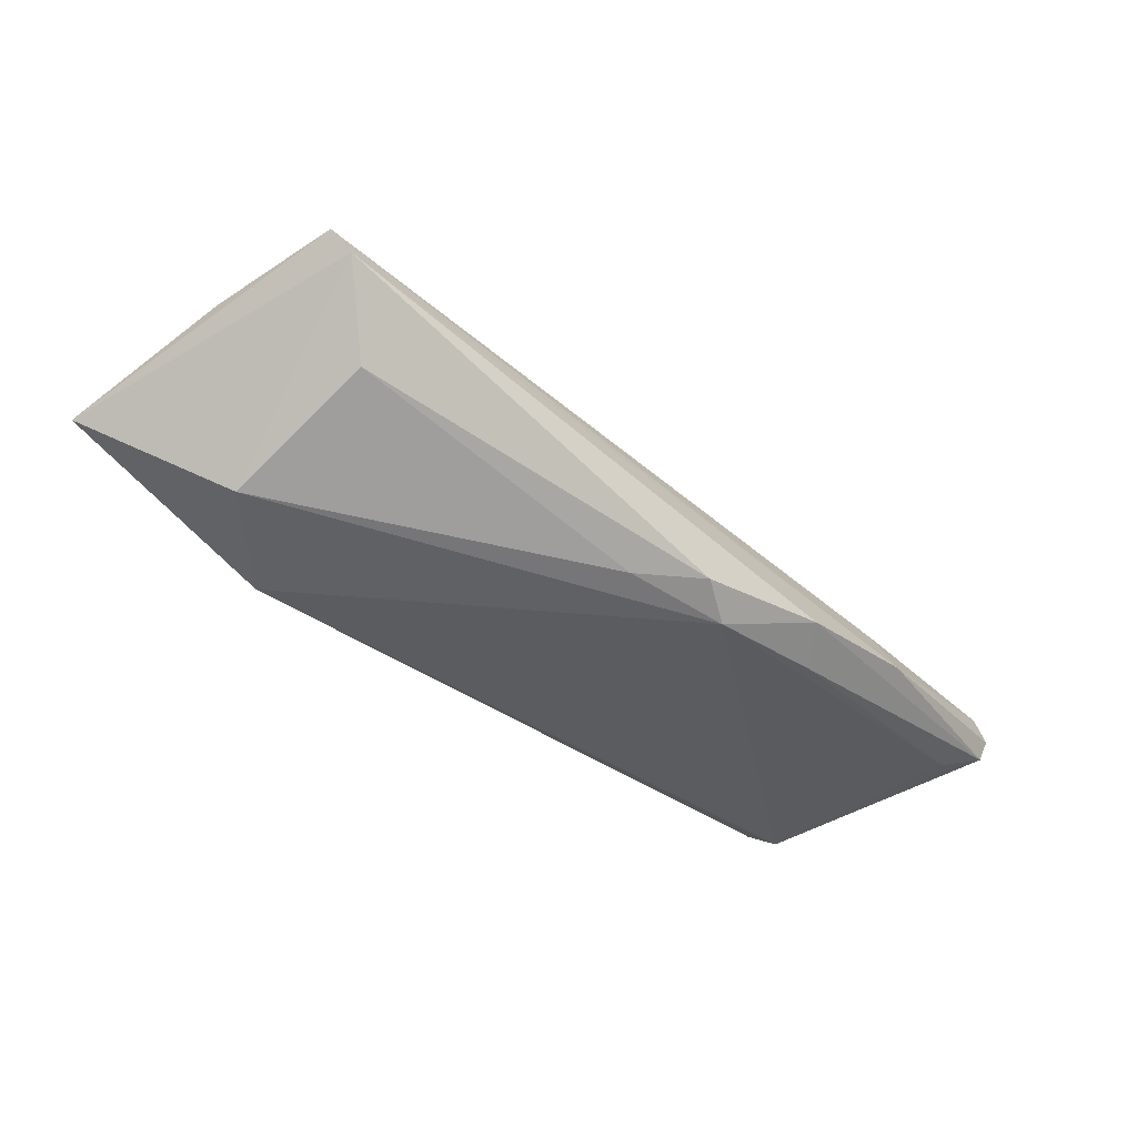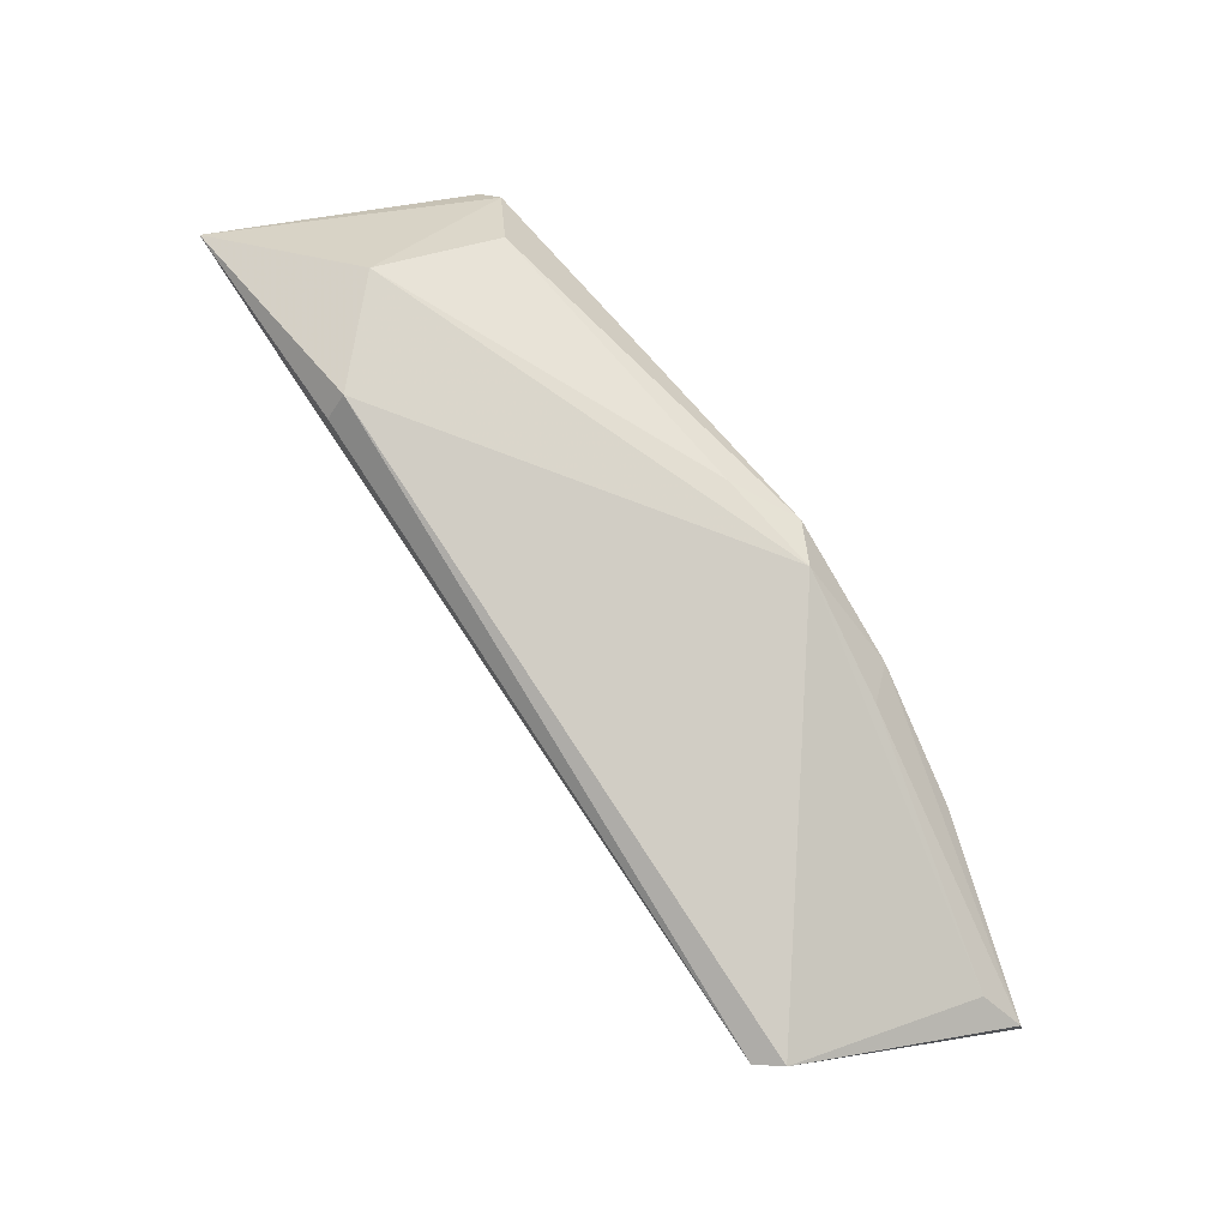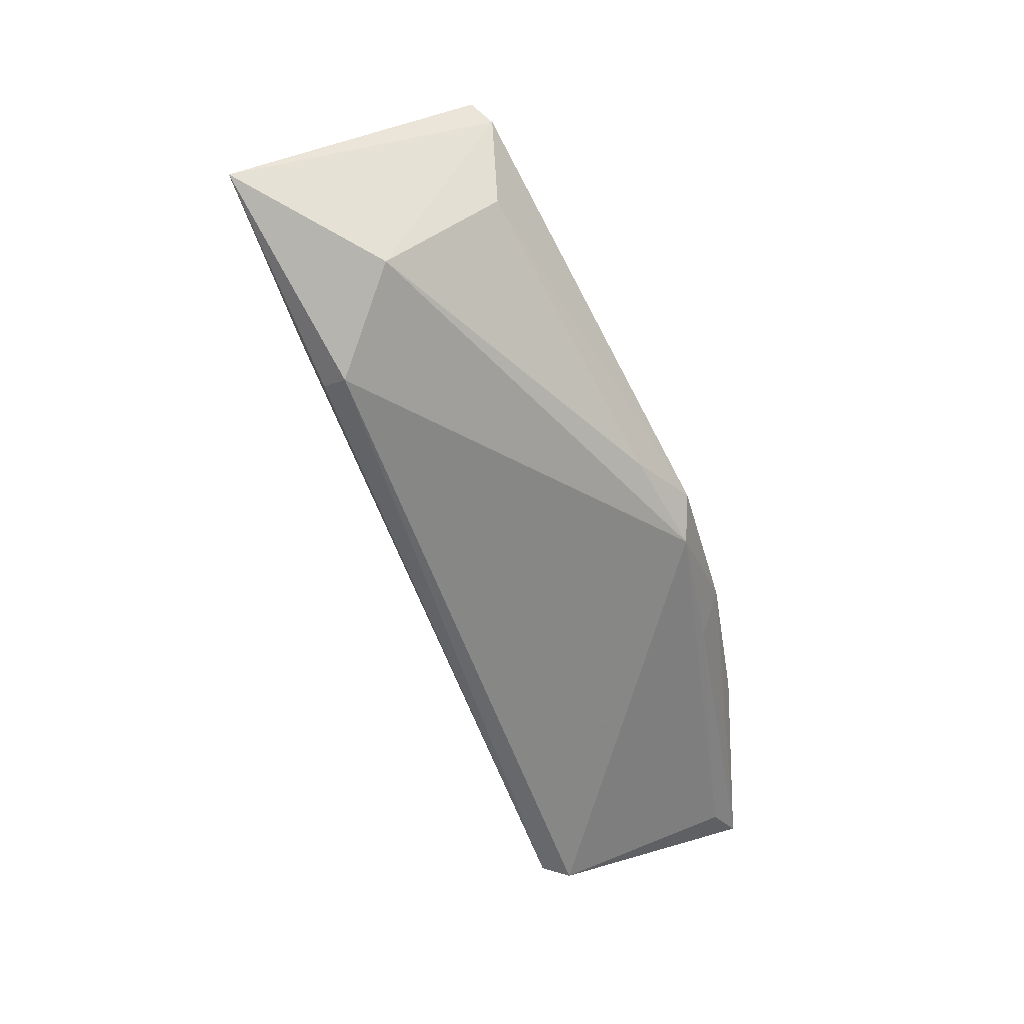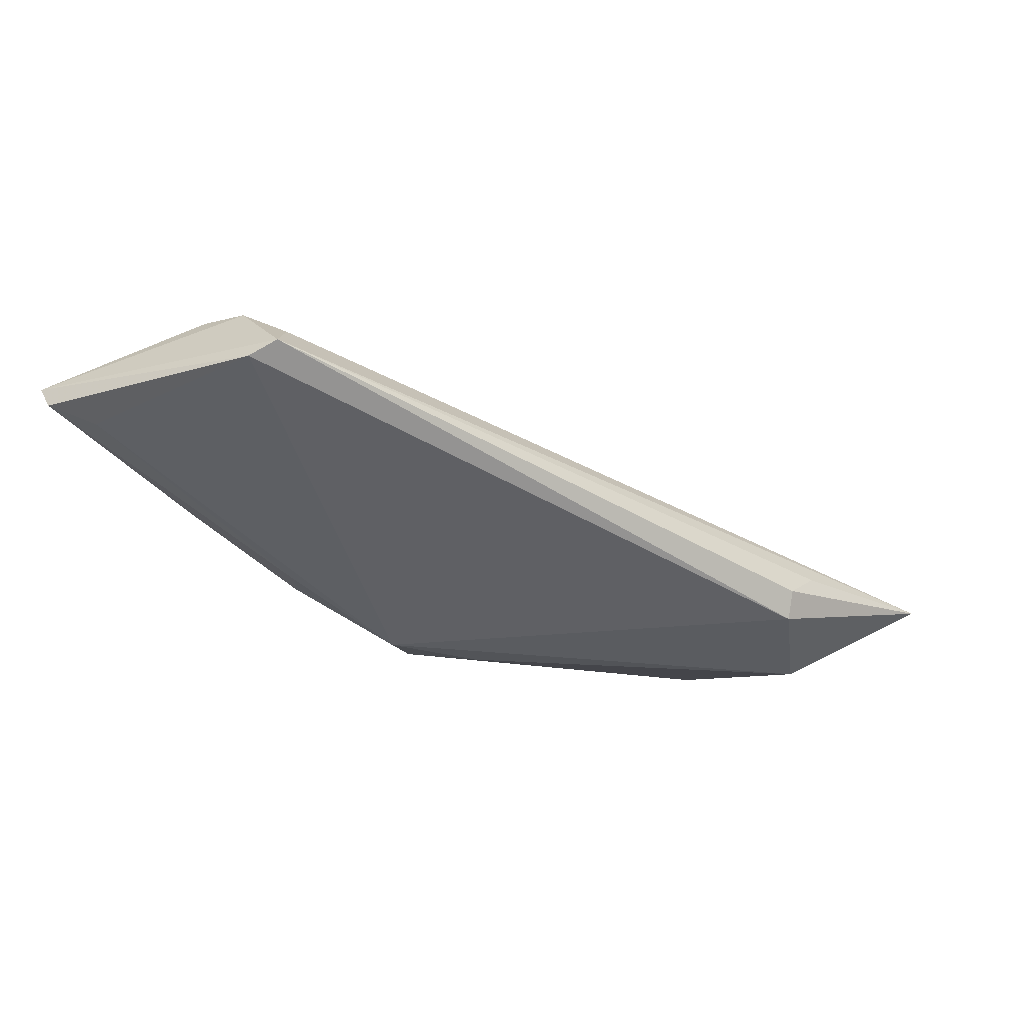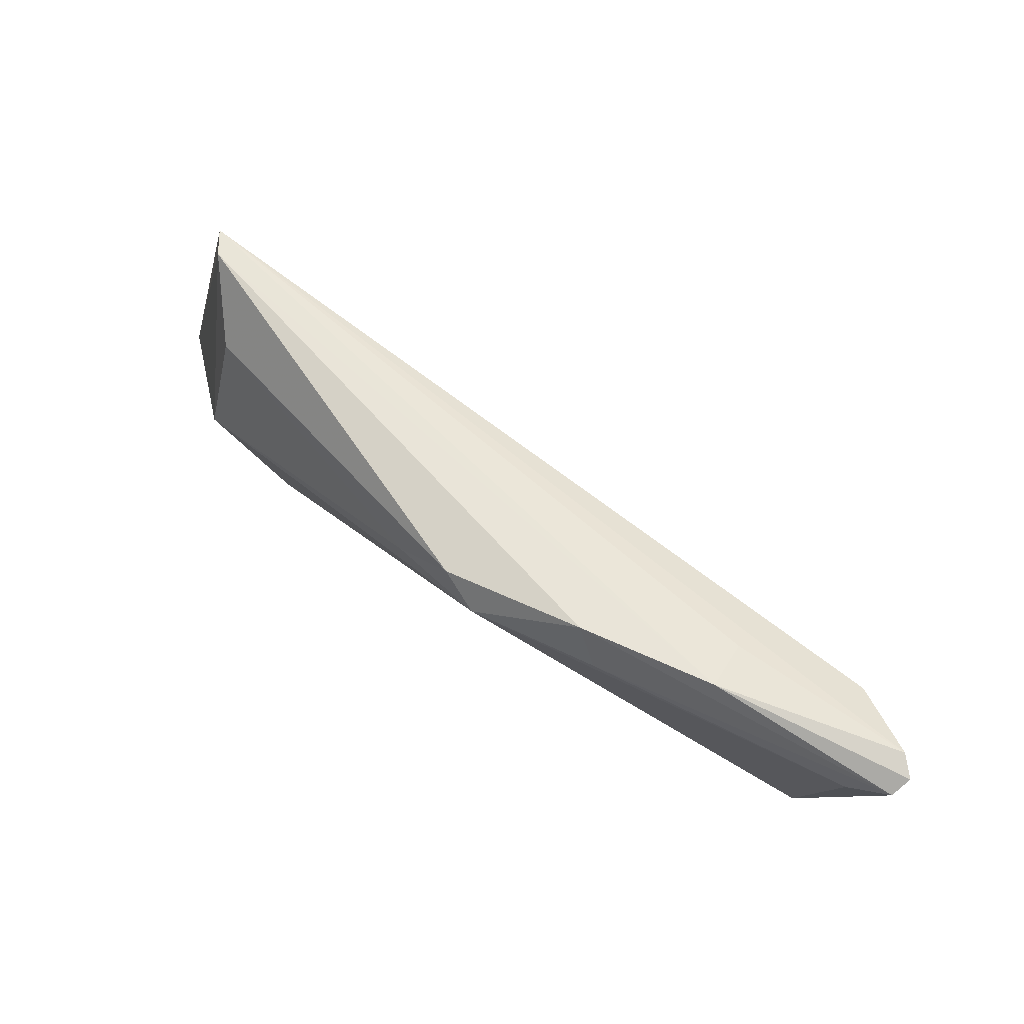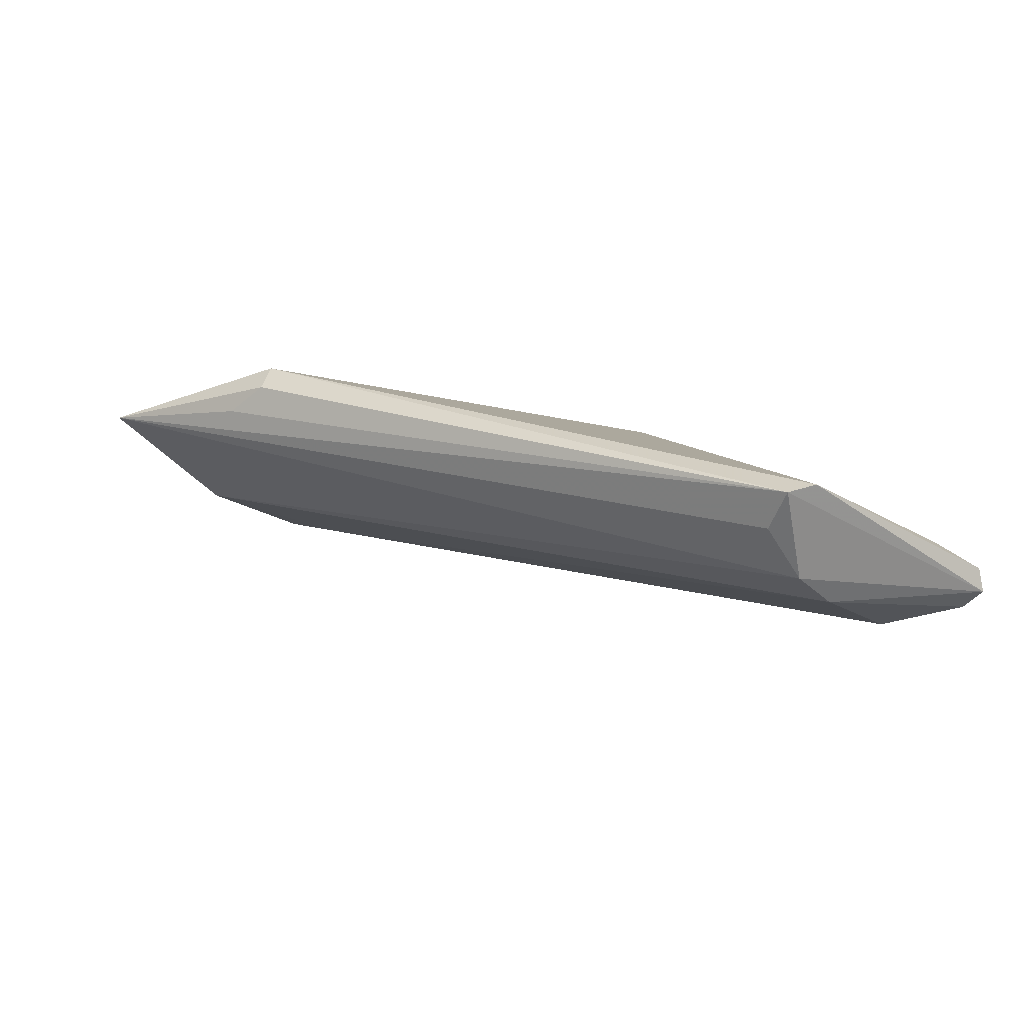
<metadata>
{"format":"obj","ext":"obj","renderer":"f3d","projection":"perspective","resolution":1024,"background":"white","views":[{"elev":-0.1,"azim":179.4,"up":"+Z"},{"elev":-62.1,"azim":162.7,"up":"+Z"},{"elev":-31.3,"azim":146.8,"up":"+Z"},{"elev":-79.9,"azim":5.7,"up":"+Z"},{"elev":16.0,"azim":-118.2,"up":"+Z"},{"elev":-48.9,"azim":165.5,"up":"+Y"}]}
</metadata>
<code>
v 0.2394 9.872 -1.826
v -5.067 7.926 -3.258
v -5.202 8.21 -3.451
v -4.272 6.893 -4.784
v -3.886 9.404 -3.121
v -1.42 10.27 -0.6801
v -4.856 6.806 -3.975
v -0.8297 10.15 -2.287
v -0.8779 9.557 -2.892
v -5.966 7.241 -4.176
v -5.428 7.11 -3.596
v -0.6824 9.953 -1.115
v -4.469 6.976 -4.832
v -1.612 10.32 -1.529
v -4.558 6.759 -4.174
v -3.796 9.558 -2.825
v -1.554 10.34 -0.8329
v -0.8257 9.354 -2.845
v -6.029 7.142 -4.054
v -4.558 8.907 -3.119
v -5.652 7.399 -4.201
v -4.244 6.877 -4.455
v -1.683 9.937 -0.9805
v -5.94 7.127 -3.893
v -3.28 9.664 -2.787
v -0.639 9.35 -2.551
v -4.517 8.772 -3.435
f 21 10 27
f 3 2 6
f 8 1 9
f 5 8 9
f 1 6 12
f 9 4 13
f 5 9 13
f 1 12 15
f 12 7 15
f 14 16 17
f 3 6 17
f 6 1 17
f 1 8 17
f 8 14 17
f 9 1 18
f 4 9 18
f 3 10 19
f 13 4 19
f 10 13 19
f 4 15 19
f 15 7 19
f 10 3 20
f 16 5 20
f 17 16 20
f 3 17 20
f 5 13 21
f 13 10 21
f 4 1 22
f 1 15 22
f 15 4 22
f 11 7 23
f 6 11 23
f 12 6 23
f 7 12 23
f 2 3 24
f 6 2 24
f 7 11 24
f 11 6 24
f 3 19 24
f 19 7 24
f 8 5 25
f 14 8 25
f 5 16 25
f 16 14 25
f 1 4 26
f 18 1 26
f 4 18 26
f 10 20 27
f 20 5 27
f 5 21 27

</code>
